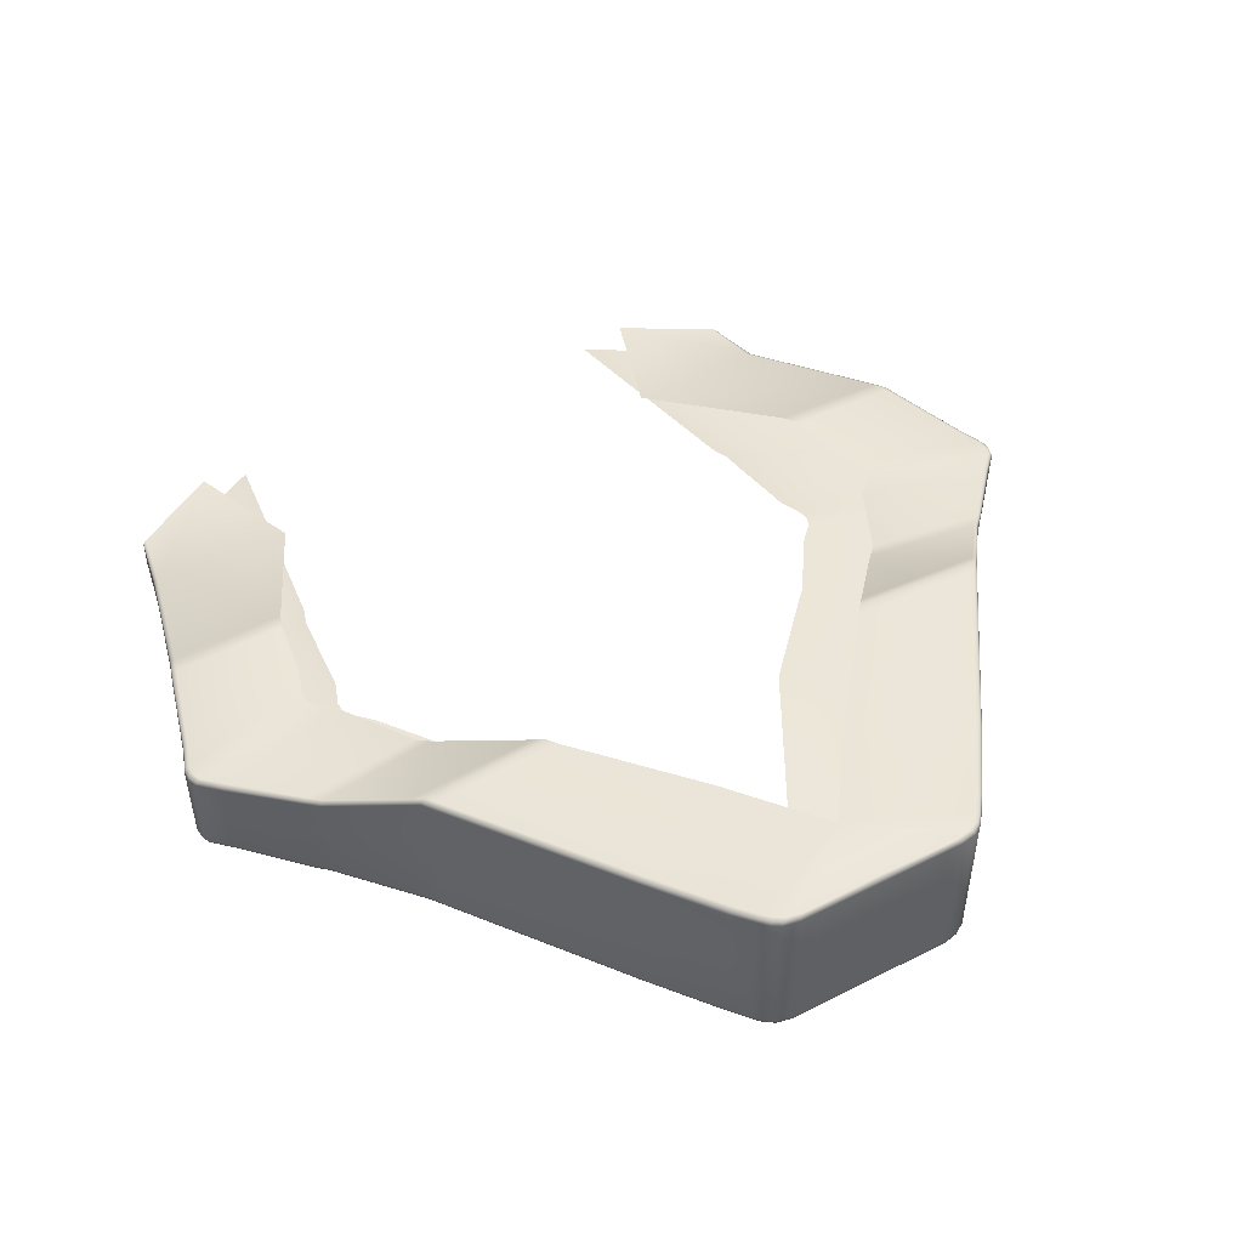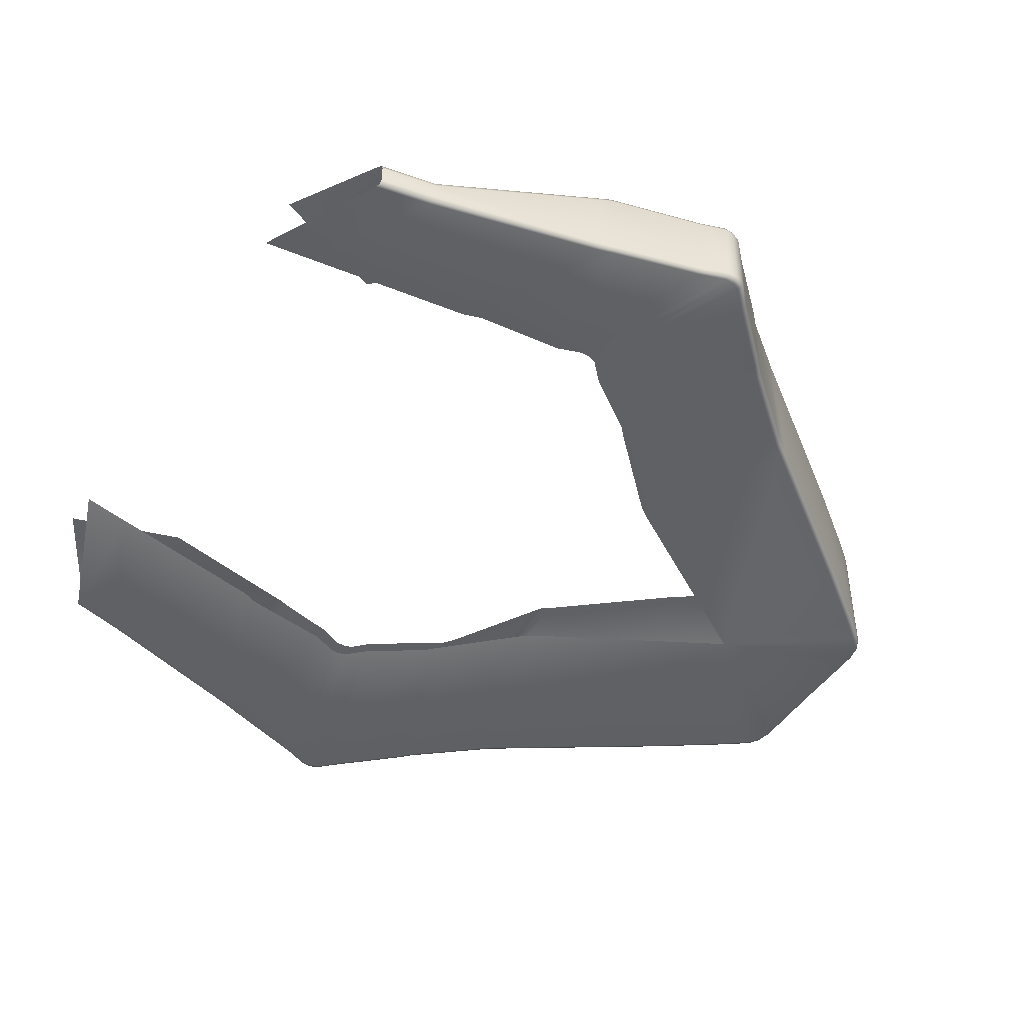
<metadata>
{"format":"obj","ext":"obj","renderer":"f3d","projection":"perspective","resolution":1024,"background":"white","views":[{"elev":45.6,"azim":-30.2,"up":"+Z"},{"elev":-49.2,"azim":-123.4,"up":"+Z"}]}
</metadata>
<code>
g ENV_EndBase_MO
v 4.342 -30.51 5.707
v -0.0004845 -21.53 7.243
v -0.0004845 -30.36 5.707
v 5.461 -30.5 5.707
v 6.516 -30.29 5.707
v 7.16 -29.87 5.707
v 7.699 -29.25 5.707
v 8.777 -27.84 5.707
v 12.12 -23.23 5.71
v 20.15 -11.62 5.718
v 8.169 -7.297 7.251
v 20.62 -10.92 5.719
v 8.638 -6.6 7.252
v 9.31 -5.888 7.232
v 21.2 -10.21 5.698
v 13.86 -1.066 7.096
v 25.13 -5.378 5.563
v 25.94 -4.582 5.545
v 14.68 -0.2692 7.079
v 29.73 -0.3836 5.452
v 17.53 3.94 6.986
v 31.02 0.9133 5.452
v 18.82 5.236 6.986
v 31.24 1.543 5.452
v 19.04 5.866 6.986
v 31.22 2.226 5.452
v 19.02 6.549 6.986
v 30.53 4.033 5.452
v 18.33 8.356 6.987
v 28.61 10.46 5.354
v 17.58 14.77 6.888
v 28.45 10.93 5.347
v 17.41 15.24 6.881
v 28.21 11.71 5.335
v 17.14 16.02 6.868
v 24.95 23.88 5.148
v 15.24 28.17 6.682
v 24.08 27.78 5.096
v 14.71 31.61 6.63
v 25.1 23.69 7.449
v 18.01 31.61 7.439
v 24.3 27.84 7.439
v 15.14 23.38 7.449
v 28.36 11.53 11.81
v 20.44 11.74 11.81
v 28.6 10.74 12.03
v 20.71 10.96 12.03
v 28.77 10.27 12.03
v 20.88 10.49 12.03
v 30.7 3.922 11.94
v 21.63 6.168 11.94
v 31.38 2.112 11.9
v 22.31 4.358 11.9
v 31.4 1.427 11.9
v 22.33 3.673 11.9
v 31.18 0.7959 11.91
v 22.11 3.041 11.91
v 29.89 -0.5039 11.96
v 20.82 1.742 11.96
v 26.08 -4.773 12.67
v 17.96 -3.765 12.67
v 25.26 -5.572 12.8
v 17.14 -4.564 12.8
v 21.32 -10.44 15.55
v 12.57 -9.911 15.55
v 20.74 -11.16 15.96
v 11.9 -10.7 15.96
v 20.27 -11.86 15.97
v 11.43 -11.4 15.97
v 12.26 -23.33 16.11
v 4.724 -19.46 16.11
v 8.909 -27.95 16.17
v -0.0004845 -25.89 16.3
v 7.829 -29.36 16.26
v 7.288 -29.98 16.29
v 6.642 -30.4 16.32
v 5.585 -30.62 16.33
v 4.465 -30.62 16.33
v -0.0004845 -30.55 16.33
v 4.465 -30.62 16.33
v -0.0004845 -30.76 16.23
v -0.0004845 -30.55 16.33
v 4.726 -30.78 16.23
v -0.0004845 -30.83 15.92
v 5.847 -30.77 16.23
v 5.585 -30.62 16.33
v 6.903 -30.56 16.21
v 6.642 -30.4 16.32
v 7.55 -30.13 16.19
v 7.288 -29.98 16.29
v 8.089 -29.52 16.16
v 7.829 -29.36 16.26
v 9.171 -28.11 16.06
v 8.909 -27.95 16.17
v 12.53 -23.47 16.01
v 12.26 -23.33 16.11
v 20.57 -11.87 15.87
v 20.27 -11.86 15.97
v 21.04 -11.17 15.86
v 20.74 -11.16 15.96
v 21.32 -10.44 15.55
v 21.63 -10.46 15.45
v 25.26 -5.572 12.8
v 21.14 -11.17 15.55
v 20.67 -11.87 15.56
v 12.61 -23.52 15.7
v 9.254 -28.16 15.76
v 8.174 -29.57 15.85
v 7.634 -30.18 15.88
v 8.08 -29.42 6.115
v 6.988 -30.6 15.91
v 9.158 -28.01 6.115
v 7.541 -30.03 6.115
v 5.93 -30.82 15.92
v 6.896 -30.45 6.115
v 4.811 -30.83 15.92
v 5.841 -30.67 6.115
v 4.724 -30.68 6.115
v -0.0004845 -30.68 6.116
v 4.626 -30.63 5.809
v -0.0004845 -30.59 5.81
v 5.744 -30.63 5.809
v 6.799 -30.41 5.809
v 7.443 -29.99 5.809
v 7.982 -29.37 5.809
v 9.06 -27.97 5.809
v 12.41 -23.34 5.812
v 12.51 -23.38 6.118
v 20.44 -11.72 5.821
v 20.54 -11.76 6.127
v 20.91 -11.03 5.821
v 21.01 -11.07 6.127
v 21.49 -10.31 5.8
v 21.72 -10.46 15.14
v 21.59 -10.35 6.107
v 25.42 -5.49 5.664
v 25.56 -5.608 12.7
v 25.52 -5.532 5.971
v 26.23 -4.693 5.647
v 25.66 -5.616 12.39
v 26.38 -4.809 12.57
v 26.08 -4.773 12.67
v 26.47 -4.817 12.26
v 26.33 -4.735 5.953
v 30.02 -0.4874 5.555
v 30.18 -0.5767 11.86
v 29.89 -0.5039 11.96
v 30.27 -0.5961 11.56
v 30.13 -0.5262 5.86
v 31.31 0.8085 5.554
v 31.47 0.7231 11.81
v 31.18 0.7959 11.91
v 31.56 0.7038 11.5
v 31.42 0.7697 5.86
v 31.53 1.439 5.554
v 31.64 1.4 5.86
v 31.51 2.122 5.554
v 31.7 1.356 11.8
v 31.4 1.427 11.9
v 31.79 1.335 11.49
v 31.62 2.083 5.86
v 30.83 3.929 5.555
v 31.67 2.039 11.8
v 31.38 2.112 11.9
v 31.76 2.02 11.5
v 30.93 3.891 5.86
v 28.9 10.35 5.456
v 31.08 3.83 11.53
v 30.99 3.85 11.84
v 30.7 3.922 11.94
v 29.01 10.31 5.762
v 28.74 10.82 5.449
v 29.16 10.26 11.62
v 29.07 10.26 11.93
v 28.77 10.27 12.03
v 28.85 10.77 5.756
v 28.49 11.6 5.436
v 29 10.73 11.63
v 28.91 10.73 11.93
v 28.6 10.74 12.03
v 28.6 11.56 5.743
v 25.25 23.75 5.247
v 28.75 11.52 11.4
v 28.66 11.52 11.71
v 28.36 11.53 11.81
v 25.42 23.71 5.545
v 24.39 27.67 5.195
v 24.55 27.63 5.494
v 24.56 27.63 7.041
v 25.41 23.71 7.053
v 25.38 23.7 7.35
v 25.1 23.69 7.449
v 24.54 27.68 7.34
v 24.3 27.84 7.439
v 25.25 23.75 5.247
v 24.39 27.67 5.195
v 24.08 27.78 5.096
v 24.95 23.88 5.148
v 28.49 11.6 5.436
v 28.21 11.71 5.335
v 28.74 10.82 5.449
v 28.45 10.93 5.347
v 28.9 10.35 5.456
v 28.61 10.46 5.354
v 30.83 3.929 5.555
v 30.53 4.033 5.452
v 31.51 2.122 5.554
v 31.22 2.226 5.452
v 31.53 1.439 5.554
v 31.24 1.543 5.452
v 31.31 0.8085 5.554
v 31.02 0.9133 5.452
v 30.02 -0.4874 5.555
v 29.73 -0.3836 5.452
v 26.23 -4.693 5.647
v 25.94 -4.582 5.545
v 25.42 -5.49 5.664
v 25.13 -5.378 5.563
v 21.49 -10.31 5.8
v 21.2 -10.21 5.698
v 20.91 -11.03 5.821
v 20.62 -10.92 5.719
v 20.44 -11.72 5.821
v 20.15 -11.62 5.718
v 12.41 -23.34 5.812
v 12.12 -23.23 5.71
v 9.06 -27.97 5.809
v 8.777 -27.84 5.707
v 7.982 -29.37 5.809
v 7.699 -29.25 5.707
v 7.443 -29.99 5.809
v 7.16 -29.87 5.707
v 6.799 -30.41 5.809
v 6.516 -30.29 5.707
v 5.744 -30.63 5.809
v 5.461 -30.5 5.707
v 4.626 -30.63 5.809
v 4.342 -30.51 5.707
v -0.0004845 -30.59 5.81
v -0.0004845 -30.36 5.707
v -4.342 -30.51 5.707
v -0.0004845 -30.36 5.707
v -0.0004845 -21.53 7.243
v -5.461 -30.5 5.707
v -6.516 -30.29 5.707
v -7.16 -29.87 5.707
v -7.699 -29.25 5.707
v -8.777 -27.84 5.707
v -12.12 -23.23 5.71
v -20.15 -11.62 5.718
v -8.169 -7.297 7.251
v -20.62 -10.92 5.719
v -8.638 -6.6 7.252
v -9.31 -5.888 7.232
v -21.2 -10.21 5.698
v -13.86 -1.066 7.096
v -25.13 -5.378 5.563
v -25.94 -4.582 5.545
v -14.68 -0.2692 7.079
v -29.73 -0.3836 5.452
v -17.53 3.94 6.986
v -31.02 0.9133 5.452
v -18.82 5.236 6.986
v -31.24 1.543 5.452
v -19.04 5.866 6.986
v -31.22 2.226 5.452
v -19.02 6.549 6.986
v -30.53 4.033 5.452
v -18.33 8.356 6.987
v -28.61 10.46 5.354
v -17.58 14.77 6.888
v -28.45 10.93 5.347
v -17.41 15.24 6.881
v -28.21 11.71 5.335
v -17.14 16.02 6.868
v -24.95 23.88 5.148
v -15.24 28.17 6.682
v -24.08 27.78 5.096
v -14.71 31.61 6.63
v -25.1 23.69 7.449
v -24.3 27.84 7.439
v -18.01 31.61 7.439
v -15.14 23.38 7.449
v -28.36 11.53 11.81
v -20.44 11.74 11.81
v -28.6 10.74 12.03
v -20.71 10.96 12.03
v -28.77 10.27 12.03
v -20.88 10.49 12.03
v -30.7 3.922 11.94
v -21.63 6.168 11.94
v -31.38 2.112 11.9
v -22.31 4.358 11.9
v -31.4 1.427 11.9
v -22.33 3.673 11.9
v -31.18 0.7959 11.91
v -22.11 3.041 11.91
v -29.89 -0.5039 11.96
v -20.82 1.742 11.96
v -26.08 -4.773 12.67
v -17.96 -3.765 12.67
v -25.26 -5.572 12.8
v -17.14 -4.564 12.8
v -21.32 -10.44 15.55
v -12.57 -9.911 15.55
v -20.74 -11.16 15.96
v -11.9 -10.7 15.96
v -20.27 -11.86 15.97
v -11.43 -11.4 15.97
v -12.26 -23.33 16.11
v -4.724 -19.46 16.11
v -8.909 -27.95 16.17
v -0.0004845 -25.89 16.3
v -7.829 -29.36 16.26
v -7.288 -29.98 16.29
v -6.642 -30.4 16.32
v -5.585 -30.62 16.33
v -4.465 -30.62 16.33
v -0.0004845 -30.55 16.33
v -0.0004845 -30.76 16.23
v -4.465 -30.62 16.33
v -0.0004845 -30.55 16.33
v -4.726 -30.78 16.23
v -0.0004845 -30.83 15.92
v -5.847 -30.77 16.23
v -5.585 -30.62 16.33
v -6.903 -30.56 16.21
v -6.642 -30.4 16.32
v -7.55 -30.13 16.19
v -7.288 -29.98 16.29
v -8.089 -29.52 16.16
v -7.829 -29.36 16.26
v -9.171 -28.11 16.06
v -8.909 -27.95 16.17
v -12.53 -23.47 16.01
v -12.26 -23.33 16.11
v -20.57 -11.87 15.87
v -20.27 -11.86 15.97
v -21.04 -11.17 15.86
v -20.74 -11.16 15.96
v -21.32 -10.44 15.55
v -21.63 -10.46 15.45
v -25.26 -5.572 12.8
v -21.14 -11.17 15.55
v -20.67 -11.87 15.56
v -12.61 -23.52 15.7
v -9.254 -28.16 15.76
v -8.174 -29.57 15.85
v -7.634 -30.18 15.88
v -8.08 -29.42 6.115
v -6.988 -30.6 15.91
v -9.158 -28.01 6.115
v -7.541 -30.03 6.115
v -5.93 -30.82 15.92
v -6.896 -30.45 6.115
v -4.811 -30.83 15.92
v -5.841 -30.67 6.115
v -4.724 -30.68 6.115
v -0.0004845 -30.68 6.116
v -4.626 -30.63 5.809
v -0.0004845 -30.59 5.81
v -5.744 -30.63 5.809
v -6.799 -30.41 5.809
v -7.443 -29.99 5.809
v -7.982 -29.37 5.809
v -9.06 -27.97 5.809
v -12.41 -23.34 5.812
v -12.51 -23.38 6.118
v -20.44 -11.72 5.821
v -20.54 -11.76 6.127
v -20.91 -11.03 5.821
v -21.01 -11.07 6.127
v -21.49 -10.31 5.8
v -21.72 -10.46 15.14
v -21.59 -10.35 6.107
v -25.42 -5.49 5.664
v -25.56 -5.608 12.7
v -25.66 -5.616 12.39
v -25.52 -5.532 5.971
v -26.23 -4.693 5.647
v -26.38 -4.809 12.57
v -26.08 -4.773 12.67
v -26.47 -4.817 12.26
v -26.33 -4.735 5.953
v -30.02 -0.4874 5.555
v -30.18 -0.5767 11.86
v -29.89 -0.5039 11.96
v -30.27 -0.5961 11.56
v -30.13 -0.5262 5.86
v -31.31 0.8085 5.554
v -31.47 0.7231 11.81
v -31.18 0.7959 11.91
v -31.56 0.7038 11.5
v -31.42 0.7697 5.86
v -31.53 1.439 5.554
v -31.64 1.4 5.86
v -31.51 2.122 5.554
v -31.7 1.356 11.8
v -31.4 1.427 11.9
v -31.79 1.335 11.49
v -31.62 2.083 5.86
v -30.83 3.929 5.555
v -31.67 2.039 11.8
v -31.38 2.112 11.9
v -31.76 2.02 11.5
v -30.93 3.891 5.86
v -28.9 10.35 5.456
v -31.08 3.83 11.53
v -30.99 3.85 11.84
v -30.7 3.922 11.94
v -29.01 10.31 5.762
v -28.74 10.82 5.449
v -29.16 10.26 11.62
v -29.07 10.26 11.93
v -28.77 10.27 12.03
v -28.85 10.77 5.756
v -28.49 11.6 5.436
v -29 10.73 11.63
v -28.91 10.73 11.93
v -28.6 10.74 12.03
v -28.6 11.56 5.743
v -25.25 23.75 5.247
v -28.75 11.52 11.4
v -28.66 11.52 11.71
v -28.36 11.53 11.81
v -25.42 23.71 5.545
v -24.39 27.67 5.195
v -24.55 27.63 5.494
v -24.56 27.63 7.041
v -25.41 23.71 7.053
v -25.38 23.7 7.35
v -25.1 23.69 7.449
v -24.54 27.68 7.34
v -24.3 27.84 7.439
v -25.25 23.75 5.247
v -24.08 27.78 5.096
v -24.39 27.67 5.195
v -24.95 23.88 5.148
v -28.49 11.6 5.436
v -28.21 11.71 5.335
v -28.74 10.82 5.449
v -28.45 10.93 5.347
v -28.9 10.35 5.456
v -28.61 10.46 5.354
v -30.83 3.929 5.555
v -30.53 4.033 5.452
v -31.51 2.122 5.554
v -31.22 2.226 5.452
v -31.53 1.439 5.554
v -31.24 1.543 5.452
v -31.31 0.8085 5.554
v -31.02 0.9133 5.452
v -30.02 -0.4874 5.555
v -29.73 -0.3836 5.452
v -26.23 -4.693 5.647
v -25.94 -4.582 5.545
v -25.42 -5.49 5.664
v -25.13 -5.378 5.563
v -21.49 -10.31 5.8
v -21.2 -10.21 5.698
v -20.91 -11.03 5.821
v -20.62 -10.92 5.719
v -20.44 -11.72 5.821
v -20.15 -11.62 5.718
v -12.41 -23.34 5.812
v -12.12 -23.23 5.71
v -9.06 -27.97 5.809
v -8.777 -27.84 5.707
v -7.982 -29.37 5.809
v -7.699 -29.25 5.707
v -7.443 -29.99 5.809
v -7.16 -29.87 5.707
v -6.799 -30.41 5.809
v -6.516 -30.29 5.707
v -5.744 -30.63 5.809
v -5.461 -30.5 5.707
v -4.626 -30.63 5.809
v -4.342 -30.51 5.707
v -0.0004845 -30.59 5.81
v -0.0004845 -30.36 5.707
g ENV_EndBase_MO_0
f 3 2 1
f 1 2 4
f 4 2 5
f 5 2 6
f 6 2 7
f 7 2 8
f 8 2 9
f 9 2 10
f 2 11 10
f 10 11 12
f 11 13 12
f 13 14 12
f 14 15 12
f 14 16 15
f 16 17 15
f 17 16 18
f 16 19 18
f 18 19 20
f 19 21 20
f 20 21 22
f 21 23 22
f 22 23 24
f 23 25 24
f 24 25 26
f 25 27 26
f 26 27 28
f 27 29 28
f 28 29 30
f 29 31 30
f 30 31 32
f 31 33 32
f 32 33 34
f 33 35 34
f 34 35 36
f 35 37 36
f 36 37 38
f 37 39 38
f 42 41 40
f 41 43 40
f 40 43 44
f 43 45 44
f 44 45 46
f 45 47 46
f 46 47 48
f 47 49 48
f 48 49 50
f 49 51 50
f 50 51 52
f 51 53 52
f 52 53 54
f 53 55 54
f 54 55 56
f 55 57 56
f 56 57 58
f 57 59 58
f 58 59 60
f 59 61 60
f 60 61 62
f 61 63 62
f 62 63 64
f 63 65 64
f 64 65 66
f 65 67 66
f 66 67 68
f 67 69 68
f 68 69 70
f 69 71 70
f 70 71 72
f 71 73 72
f 72 73 74
f 74 73 75
f 75 73 76
f 76 73 77
f 77 73 78
f 78 73 79
f 82 81 80
f 81 83 80
f 81 84 83
f 80 83 85
f 86 80 85
f 86 85 87
f 88 86 87
f 88 87 89
f 90 88 89
f 90 89 91
f 92 90 91
f 92 91 93
f 94 92 93
f 94 93 95
f 96 94 95
f 96 95 97
f 98 96 97
f 98 97 99
f 100 98 99
f 100 99 101
f 99 102 101
f 101 102 103
f 99 97 104
f 99 104 102
f 97 95 105
f 97 105 104
f 95 93 106
f 95 106 105
f 93 91 107
f 93 107 106
f 91 108 107
f 91 89 108
f 89 109 108
f 89 87 109
f 108 110 107
f 110 108 109
f 87 111 109
f 87 85 111
f 107 112 106
f 110 112 107
f 113 110 109
f 113 109 111
f 85 114 111
f 85 83 114
f 115 113 111
f 115 111 114
f 83 116 114
f 84 116 83
f 117 114 116
f 117 115 114
f 118 116 84
f 118 117 116
f 119 118 84
f 118 119 120
f 119 121 120
f 120 122 118
f 122 117 118
f 122 123 117
f 123 115 117
f 123 124 115
f 124 113 115
f 124 125 113
f 125 110 113
f 125 126 110
f 126 112 110
f 126 127 112
f 127 128 112
f 112 128 106
f 127 129 128
f 128 130 106
f 129 130 128
f 130 105 106
f 129 131 130
f 130 132 105
f 131 132 130
f 132 104 105
f 131 133 132
f 104 132 134
f 104 134 102
f 133 135 132
f 132 135 134
f 135 133 136
f 102 134 137
f 102 137 103
f 138 135 136
f 136 139 138
f 134 135 140
f 134 140 137
f 135 138 140
f 103 137 141
f 142 103 141
f 137 140 143
f 140 138 143
f 141 137 143
f 139 144 138
f 138 144 143
f 139 145 144
f 142 141 146
f 147 142 146
f 141 143 148
f 143 144 148
f 146 141 148
f 145 149 144
f 144 149 148
f 145 150 149
f 147 146 151
f 152 147 151
f 146 148 153
f 148 149 153
f 151 146 153
f 150 154 149
f 149 154 153
f 150 155 154
f 155 156 154
f 154 156 153
f 155 157 156
f 152 151 158
f 159 152 158
f 151 153 160
f 156 160 153
f 158 151 160
f 157 161 156
f 156 161 160
f 157 162 161
f 159 158 163
f 164 159 163
f 158 160 165
f 161 165 160
f 163 158 165
f 162 166 161
f 162 167 166
f 165 161 168
f 163 165 168
f 161 166 168
f 164 163 169
f 169 163 168
f 170 164 169
f 167 171 166
f 167 172 171
f 168 166 173
f 169 168 173
f 166 171 173
f 170 169 174
f 174 169 173
f 175 170 174
f 172 176 171
f 171 176 173
f 172 177 176
f 174 173 178
f 176 178 173
f 175 174 179
f 179 174 178
f 180 175 179
f 177 181 176
f 177 182 181
f 178 176 183
f 179 178 183
f 176 181 183
f 180 179 184
f 184 179 183
f 185 180 184
f 182 186 181
f 182 187 186
f 187 188 186
f 186 188 189
f 183 181 190
f 181 186 190
f 184 183 190
f 190 186 189
f 185 184 191
f 191 184 190
f 191 190 189
f 192 185 191
f 193 191 189
f 192 191 193
f 194 192 193
f 197 196 195
f 198 197 195
f 198 195 199
f 200 198 199
f 200 199 201
f 202 200 201
f 202 201 203
f 204 202 203
f 204 203 205
f 206 204 205
f 206 205 207
f 208 206 207
f 208 207 209
f 210 208 209
f 210 209 211
f 212 210 211
f 212 211 213
f 214 212 213
f 214 213 215
f 216 214 215
f 216 215 217
f 218 216 217
f 217 219 218
f 219 220 218
f 220 219 221
f 222 220 221
f 222 221 223
f 224 222 223
f 224 223 225
f 226 224 225
f 226 225 227
f 228 226 227
f 228 227 229
f 230 228 229
f 230 229 231
f 232 230 231
f 232 231 233
f 234 232 233
f 234 233 235
f 236 234 235
f 236 235 237
f 238 236 237
f 237 239 238
f 239 240 238
f 243 242 241
f 243 241 244
f 243 244 245
f 243 245 246
f 243 246 247
f 243 247 248
f 243 248 249
f 243 249 250
f 251 243 250
f 251 250 252
f 253 251 252
f 253 252 254
f 252 255 254
f 254 255 256
f 255 257 256
f 256 257 258
f 259 256 258
f 259 258 260
f 261 259 260
f 261 260 262
f 263 261 262
f 263 262 264
f 265 263 264
f 265 264 266
f 267 265 266
f 267 266 268
f 269 267 268
f 269 268 270
f 271 269 270
f 271 270 272
f 273 271 272
f 273 272 274
f 275 273 274
f 275 274 276
f 277 275 276
f 277 276 278
f 279 277 278
f 282 281 280
f 283 282 280
f 283 280 284
f 285 283 284
f 285 284 286
f 287 285 286
f 287 286 288
f 289 287 288
f 289 288 290
f 291 289 290
f 291 290 292
f 293 291 292
f 293 292 294
f 295 293 294
f 295 294 296
f 297 295 296
f 297 296 298
f 299 297 298
f 299 298 300
f 301 299 300
f 301 300 302
f 303 301 302
f 303 302 304
f 305 303 304
f 305 304 306
f 307 305 306
f 307 306 308
f 309 307 308
f 309 308 310
f 311 309 310
f 311 310 312
f 313 311 312
f 313 312 314
f 313 314 315
f 313 315 316
f 313 316 317
f 313 317 318
f 313 318 319
f 322 321 320
f 321 323 320
f 320 323 324
f 323 321 325
f 321 326 325
f 325 326 327
f 326 328 327
f 327 328 329
f 328 330 329
f 329 330 331
f 330 332 331
f 331 332 333
f 332 334 333
f 333 334 335
f 334 336 335
f 335 336 337
f 336 338 337
f 337 338 339
f 338 340 339
f 339 340 341
f 342 339 341
f 341 343 342
f 337 339 344
f 344 339 342
f 335 337 345
f 345 337 344
f 333 335 346
f 346 335 345
f 331 333 347
f 347 333 346
f 348 331 347
f 329 331 348
f 349 329 348
f 327 329 349
f 350 348 347
f 349 348 350
f 351 327 349
f 325 327 351
f 352 347 346
f 352 350 347
f 353 349 350
f 351 349 353
f 354 325 351
f 323 325 354
f 355 351 353
f 354 351 355
f 356 323 354
f 323 356 324
f 356 354 357
f 357 354 355
f 324 356 358
f 358 356 357
f 359 324 358
f 358 360 359
f 360 361 359
f 362 360 358
f 357 362 358
f 363 362 357
f 355 363 357
f 364 363 355
f 353 364 355
f 365 364 353
f 350 365 353
f 366 365 350
f 352 366 350
f 367 366 352
f 368 367 352
f 368 352 346
f 369 367 368
f 368 346 370
f 370 369 368
f 346 345 370
f 371 369 370
f 370 345 372
f 372 371 370
f 345 344 372
f 373 371 372
f 372 344 374
f 374 344 342
f 375 373 372
f 375 372 374
f 376 373 375
f 342 377 374
f 343 377 342
f 375 374 378
f 377 378 374
f 379 376 375
f 379 375 378
f 380 376 379
f 377 343 381
f 343 382 381
f 378 377 383
f 379 378 383
f 377 381 383
f 384 380 379
f 384 379 383
f 385 380 384
f 381 382 386
f 382 387 386
f 383 381 388
f 384 383 388
f 381 386 388
f 389 385 384
f 389 384 388
f 390 385 389
f 386 387 391
f 387 392 391
f 388 386 393
f 389 388 393
f 386 391 393
f 394 390 389
f 394 389 393
f 395 390 394
f 396 395 394
f 394 393 396
f 397 395 396
f 391 392 398
f 392 399 398
f 393 391 400
f 393 400 396
f 391 398 400
f 401 397 396
f 396 400 401
f 402 397 401
f 398 399 403
f 399 404 403
f 400 398 405
f 400 405 401
f 398 403 405
f 406 402 401
f 407 402 406
f 401 405 408
f 405 403 408
f 406 401 408
f 403 404 409
f 403 409 408
f 404 410 409
f 411 407 406
f 412 407 411
f 406 408 413
f 408 409 413
f 411 406 413
f 409 410 414
f 409 414 413
f 410 415 414
f 416 412 411
f 411 413 416
f 417 412 416
f 413 414 418
f 413 418 416
f 414 415 419
f 414 419 418
f 415 420 419
f 421 417 416
f 422 417 421
f 416 418 423
f 418 419 423
f 421 416 423
f 419 420 424
f 419 424 423
f 420 425 424
f 426 422 421
f 427 422 426
f 428 427 426
f 428 426 429
f 421 423 430
f 426 421 430
f 423 424 430
f 426 430 429
f 424 425 431
f 424 431 430
f 430 431 429
f 425 432 431
f 431 433 429
f 431 432 433
f 432 434 433
f 437 436 435
f 436 438 435
f 435 438 439
f 438 440 439
f 439 440 441
f 440 442 441
f 441 442 443
f 442 444 443
f 443 444 445
f 444 446 445
f 445 446 447
f 446 448 447
f 447 448 449
f 448 450 449
f 449 450 451
f 450 452 451
f 451 452 453
f 452 454 453
f 453 454 455
f 454 456 455
f 455 456 457
f 456 458 457
f 457 458 459
f 458 460 459
f 459 460 461
f 460 462 461
f 461 462 463
f 462 464 463
f 463 464 465
f 464 466 465
f 465 466 467
f 466 468 467
f 467 468 469
f 468 470 469
f 469 470 471
f 470 472 471
f 471 472 473
f 472 474 473
f 473 474 475
f 474 476 475
f 475 476 477
f 476 478 477
f 477 478 479
f 478 480 479

</code>
